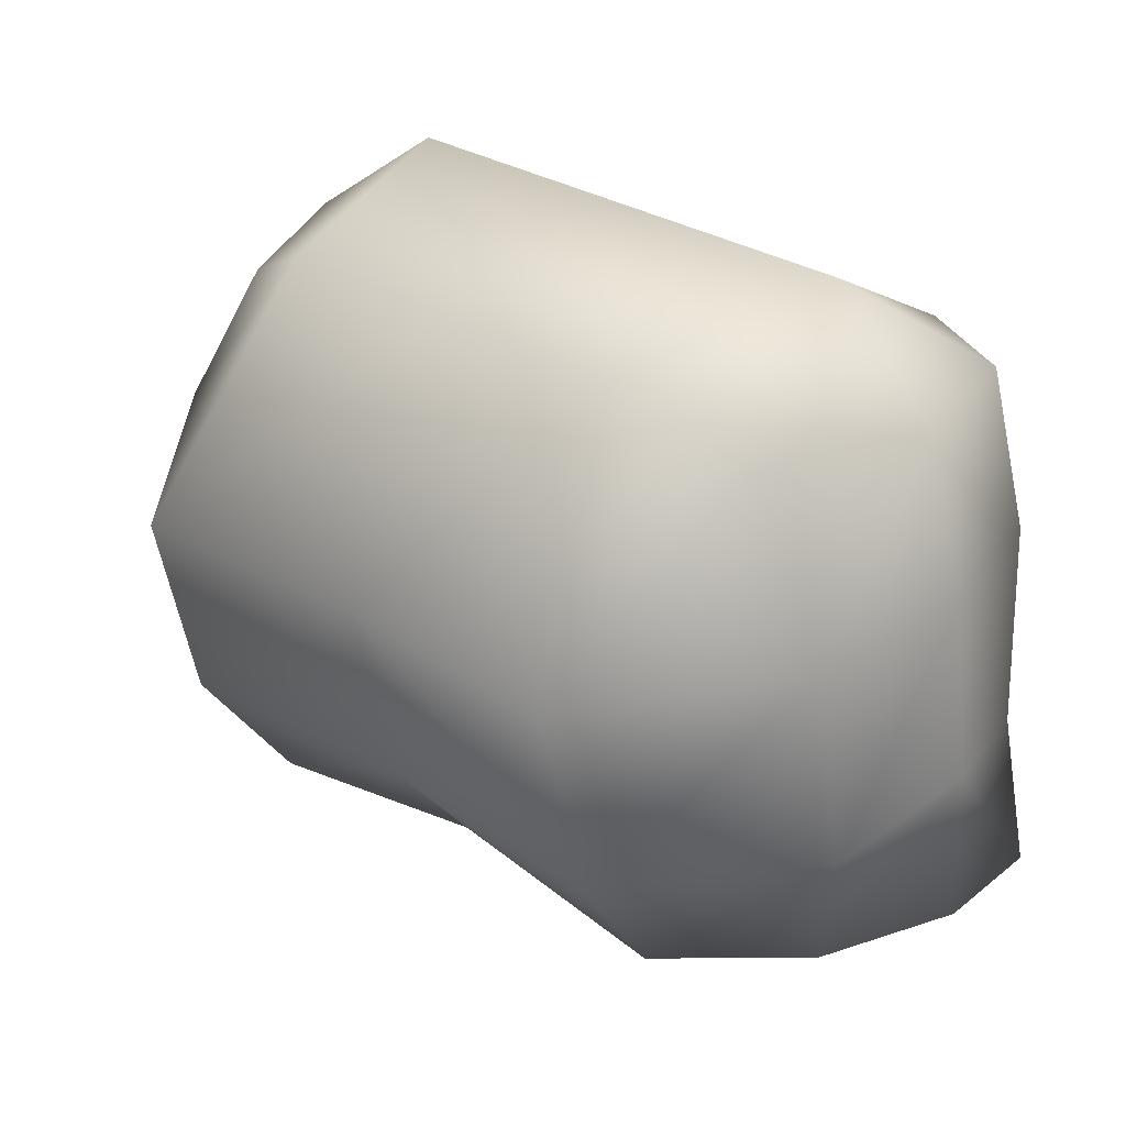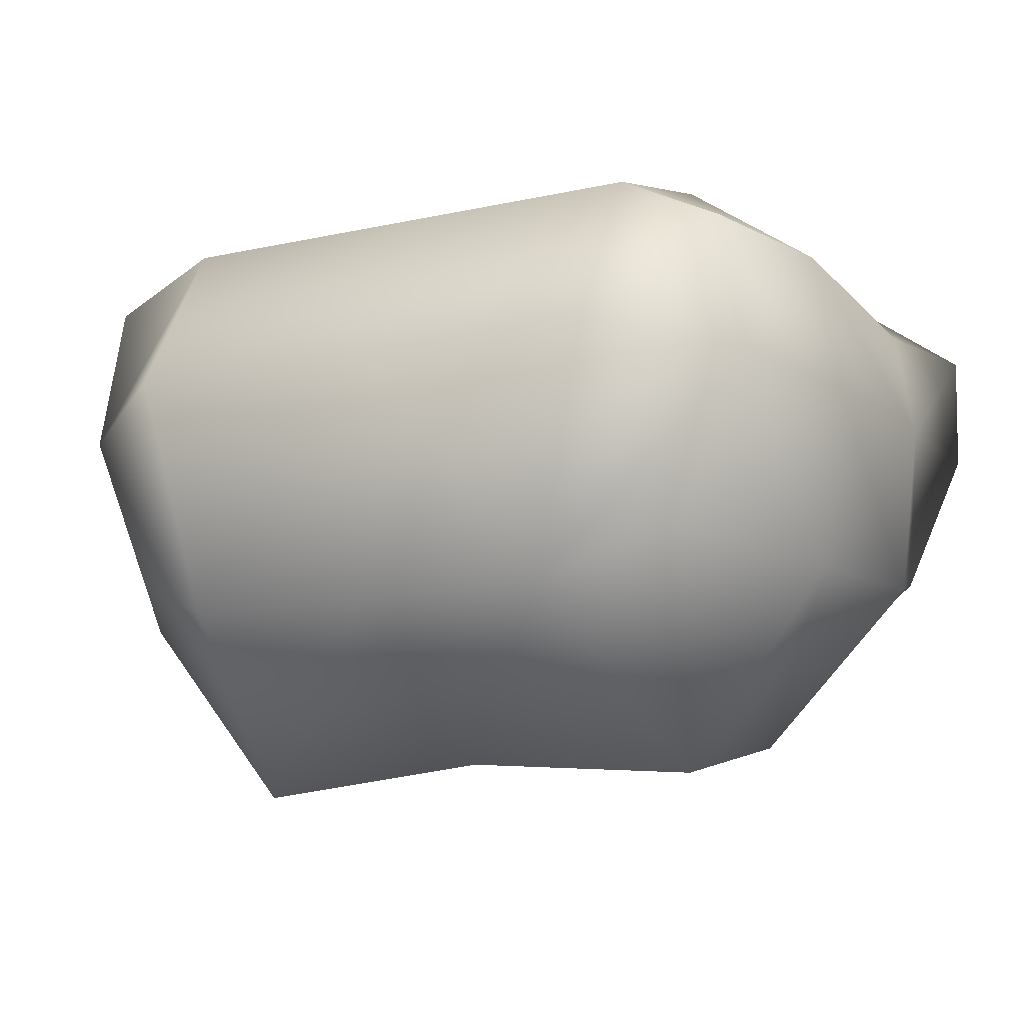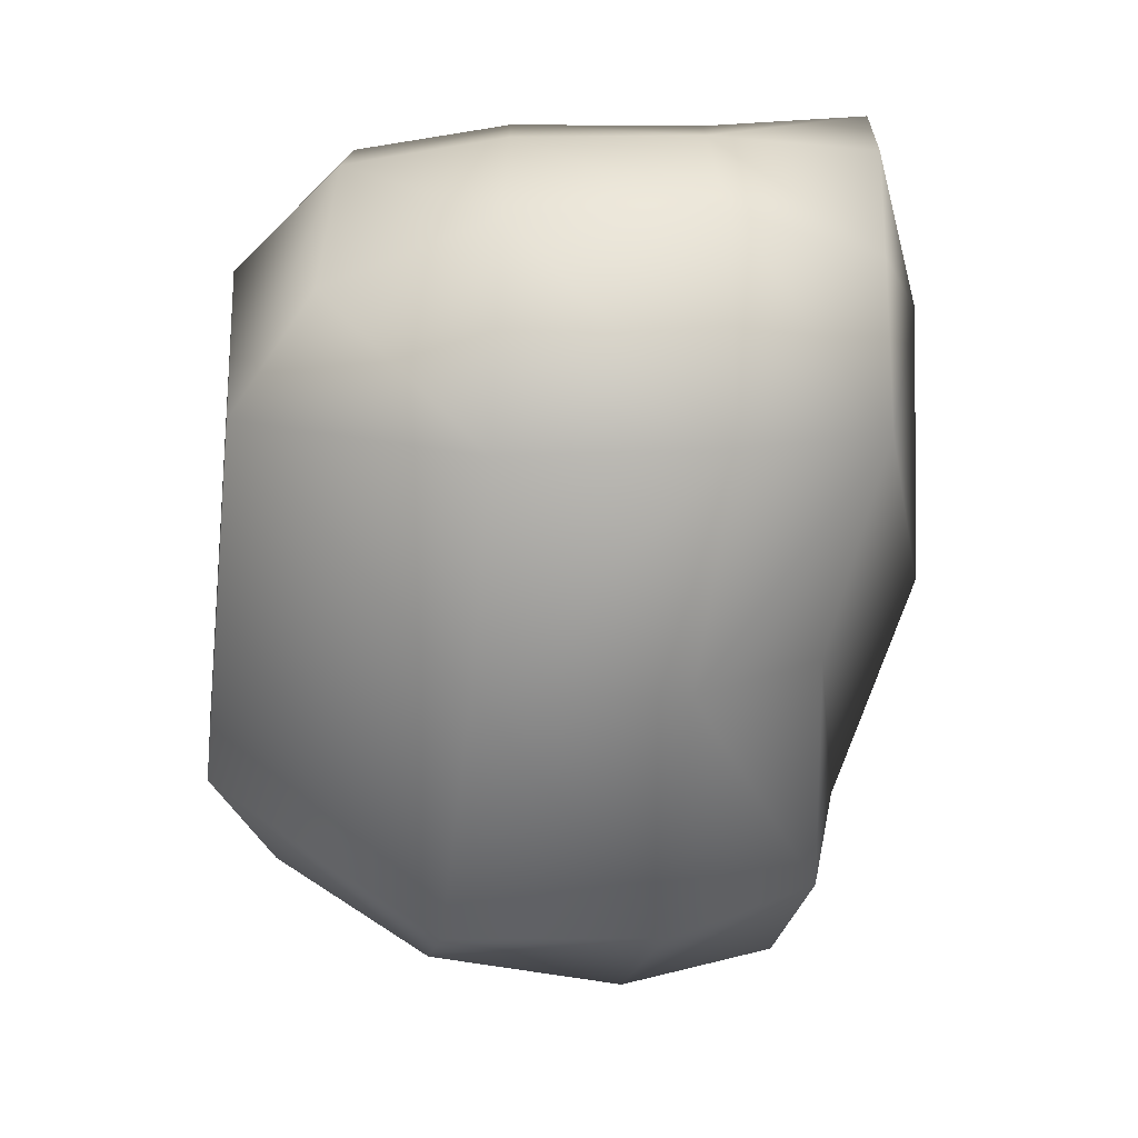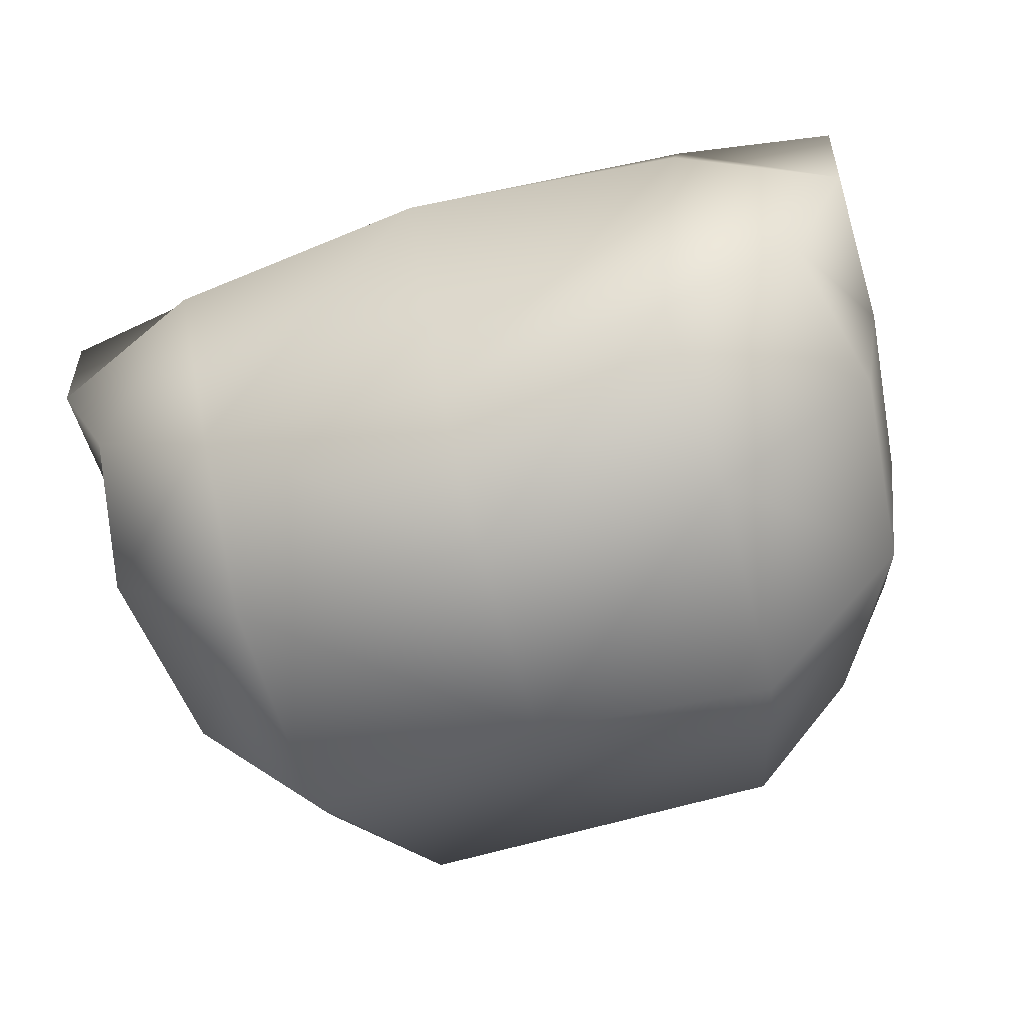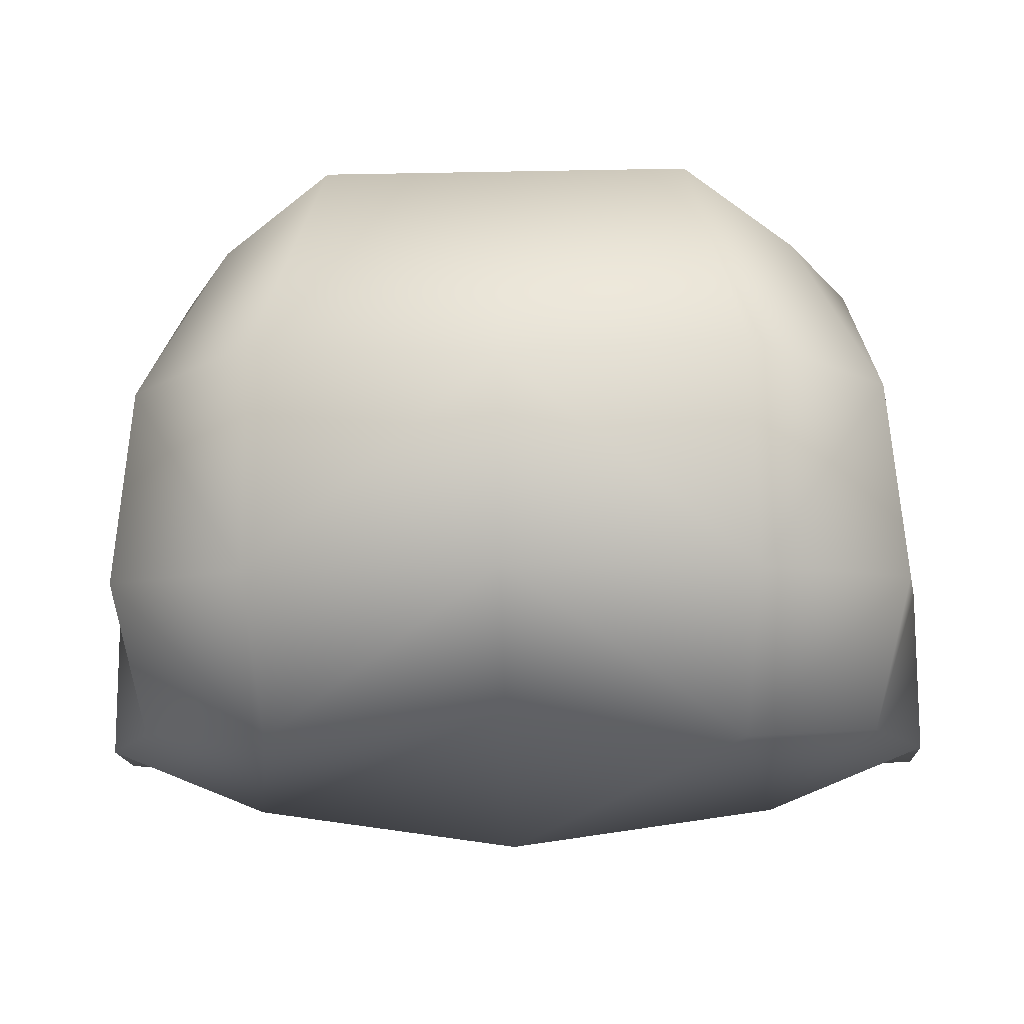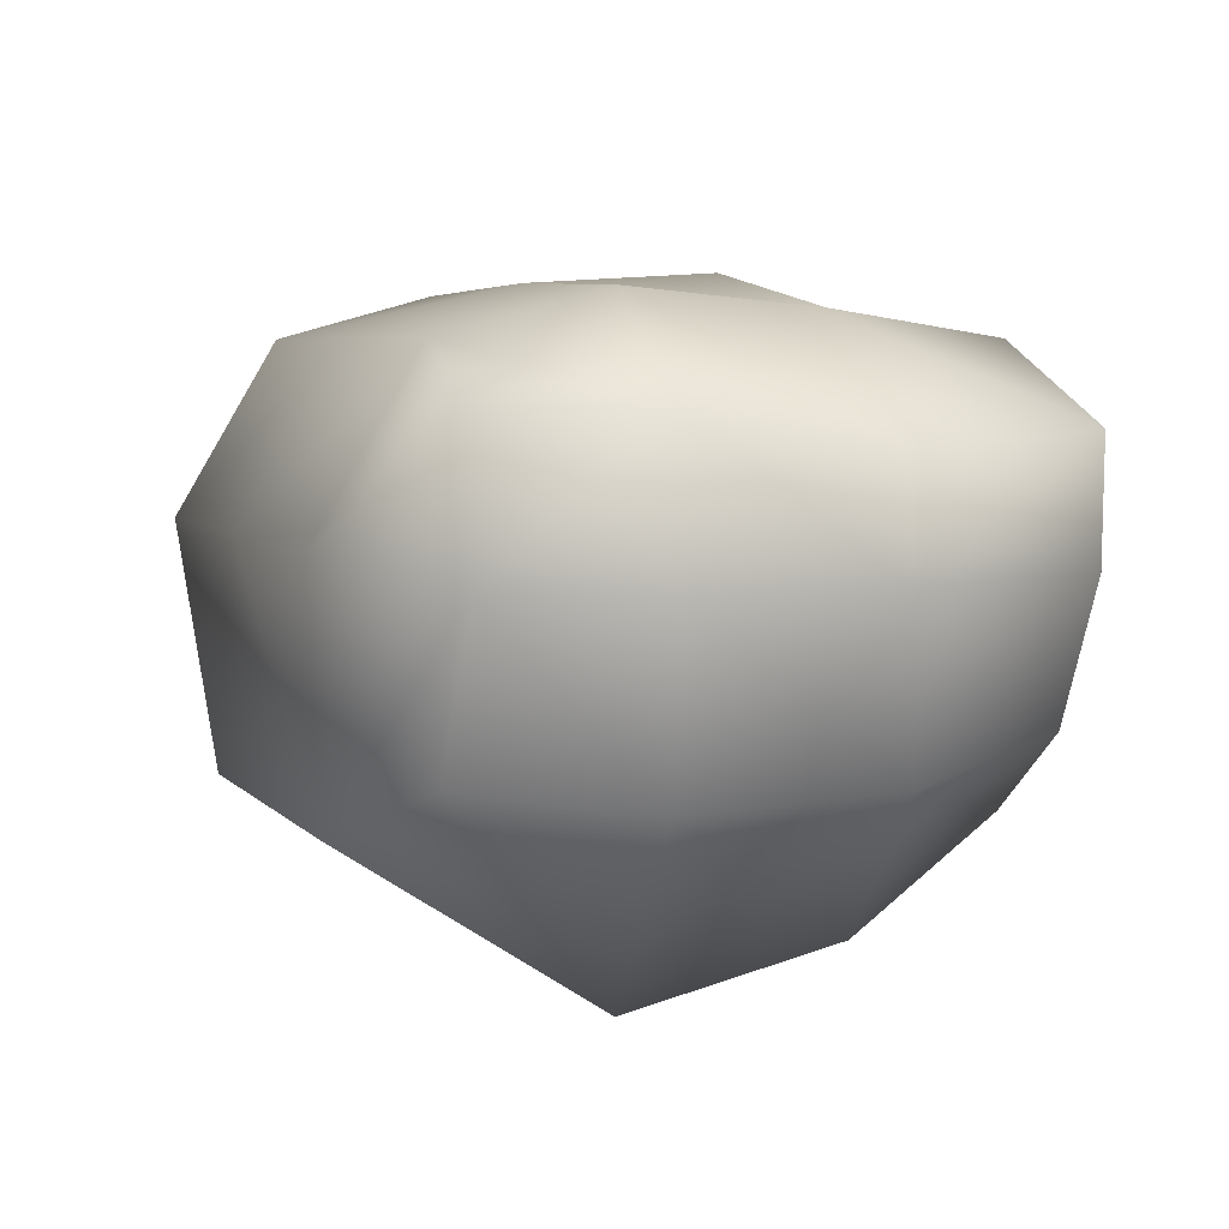
<metadata>
{"format":"obj","ext":"obj","renderer":"f3d","projection":"perspective","resolution":1024,"background":"white","views":[{"elev":31.9,"azim":-139.5,"up":"+Y"},{"elev":-14.0,"azim":-154.0,"up":"+Z"},{"elev":-65.1,"azim":-96.1,"up":"+Z"},{"elev":-59.0,"azim":17.4,"up":"+Z"},{"elev":-13.7,"azim":-177.4,"up":"+Y"},{"elev":5.6,"azim":-111.0,"up":"+Z"}]}
</metadata>
<code>
g default
v -4.89 -0.4129 1.421
v 0 0.6453 2.464
v 4.89 -0.4129 1.421
v -4.626 1.398 1.264
v 0 1.234 2.898
v 4.626 1.398 1.264
v -3.843 5.194 1.65
v 0 5.194 2.221
v 3.843 5.194 1.65
v -3.339 5.282 -1.74
v 0 6.031 -2.328
v 3.339 5.282 -1.74
v -4.582 1.273 -1.772
v 0 1.11 -3.358
v 4.582 1.273 -1.772
v -4.174 -0.4129 -1.377
v 0 -0.3138 -2.221
v 4.174 -0.4129 -1.377
v -3.068 -0.4013 2.221
v -2.661 -0.6199 -2.371
v -2.783 1.037 -3.502
v -2.083 6.031 -2.328
v -2.726 5.194 2.221
v -3.068 1.457 2.501
v 3.068 -0.4013 2.221
v 2.661 -0.6199 -2.371
v 2.783 1.037 -3.502
v 2.083 6.031 -2.328
v 2.726 5.194 2.221
v 3.068 1.457 2.501
v -4.117 5.23 0.05811
v -2.726 6.315 0.341
v 0 6.315 0.341
v 2.726 6.315 0.341
v 4.117 5.23 0.05811
v 4.843 1.434 0.05811
v 4.858 -0.4129 0.1364
v 3.068 -1.118 0.3947
v 0 -1.585 0.0262
v -3.068 -1.118 0.3947
v -4.858 -0.4129 0.1364
v -4.843 1.434 0.05811
v -4.316 3.477 1.65
v -2.853 3.416 2.696
v 0 3.354 2.776
v 2.853 3.416 2.696
v 4.316 3.477 1.65
v 4.606 3.485 0.05811
v 4.339 3.496 -1.919
v 2.68 3.389 -4.062
v 0 3.338 -3.81
v -2.68 3.389 -4.062
v -4.339 3.496 -1.919
v -4.606 3.485 0.05811
g pCube6
f 24 19 2 5
f 30 25 3 6
f 23 44 45 8
f 29 46 47 9
f 22 32 33 11
f 28 34 35 12
f 51 52 22 11
f 49 50 28 12
f 20 21 14 17
f 26 27 15 18
f 39 40 20 17
f 37 38 26 18
f 36 37 18 15
f 35 48 49 12
f 16 41 42 13
f 53 54 31 10
f 16 20 40 41
f 13 21 20 16
f 10 22 52 53
f 31 32 22 10
f 43 44 23 7
f 1 19 24 4
f 17 26 38 39
f 14 27 26 17
f 11 28 50 51
f 33 34 28 11
f 45 46 29 8
f 2 25 30 5
f 7 23 32 31
f 33 32 23 8
f 8 29 34 33
f 35 34 29 9
f 47 48 35 9
f 3 37 36 6
f 25 38 37 3
f 39 38 25 2
f 19 40 39 2
f 41 40 19 1
f 42 41 1 4
f 31 54 43 7
f 4 24 44 43
f 45 44 24 5
f 5 30 46 45
f 47 46 30 6
f 6 36 48 47
f 49 48 36 15
f 27 50 49 15
f 51 50 27 14
f 21 52 51 14
f 53 52 21 13
f 13 42 54 53
f 43 54 42 4

</code>
